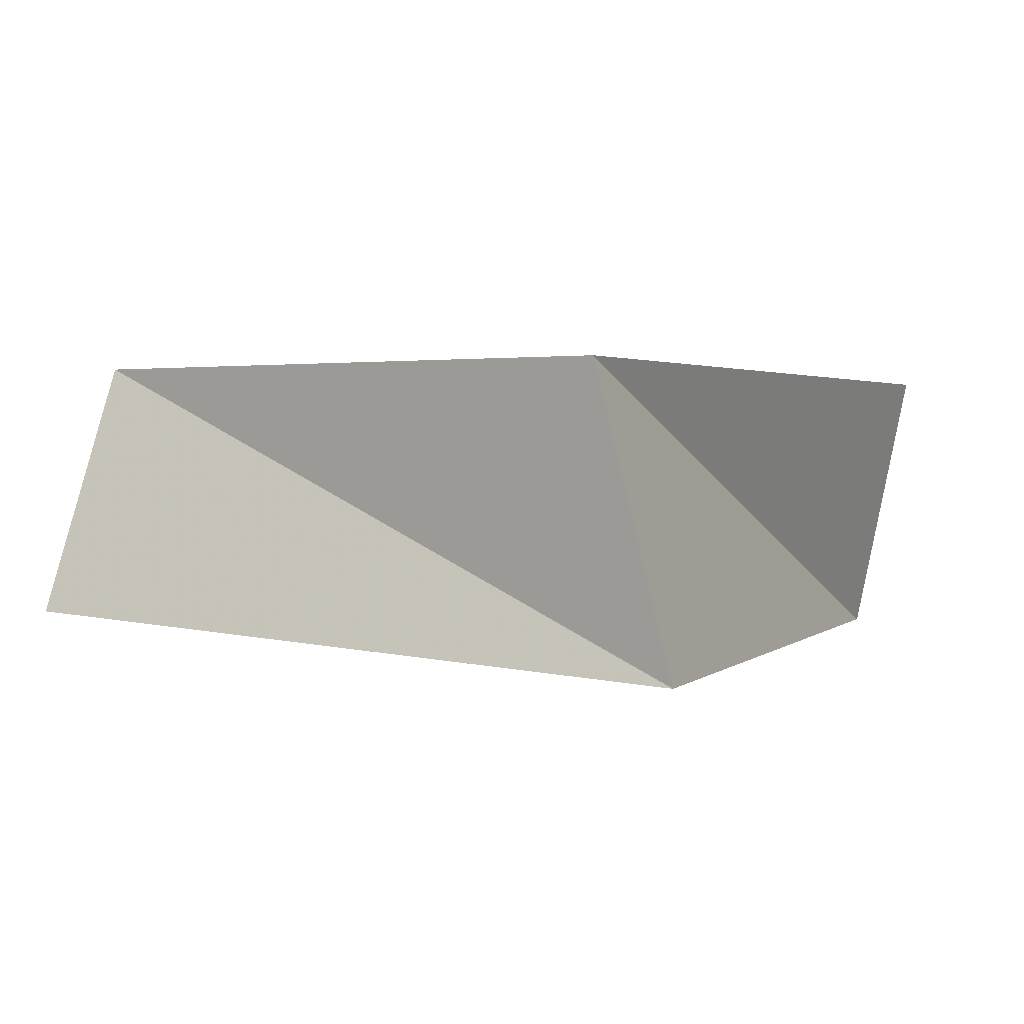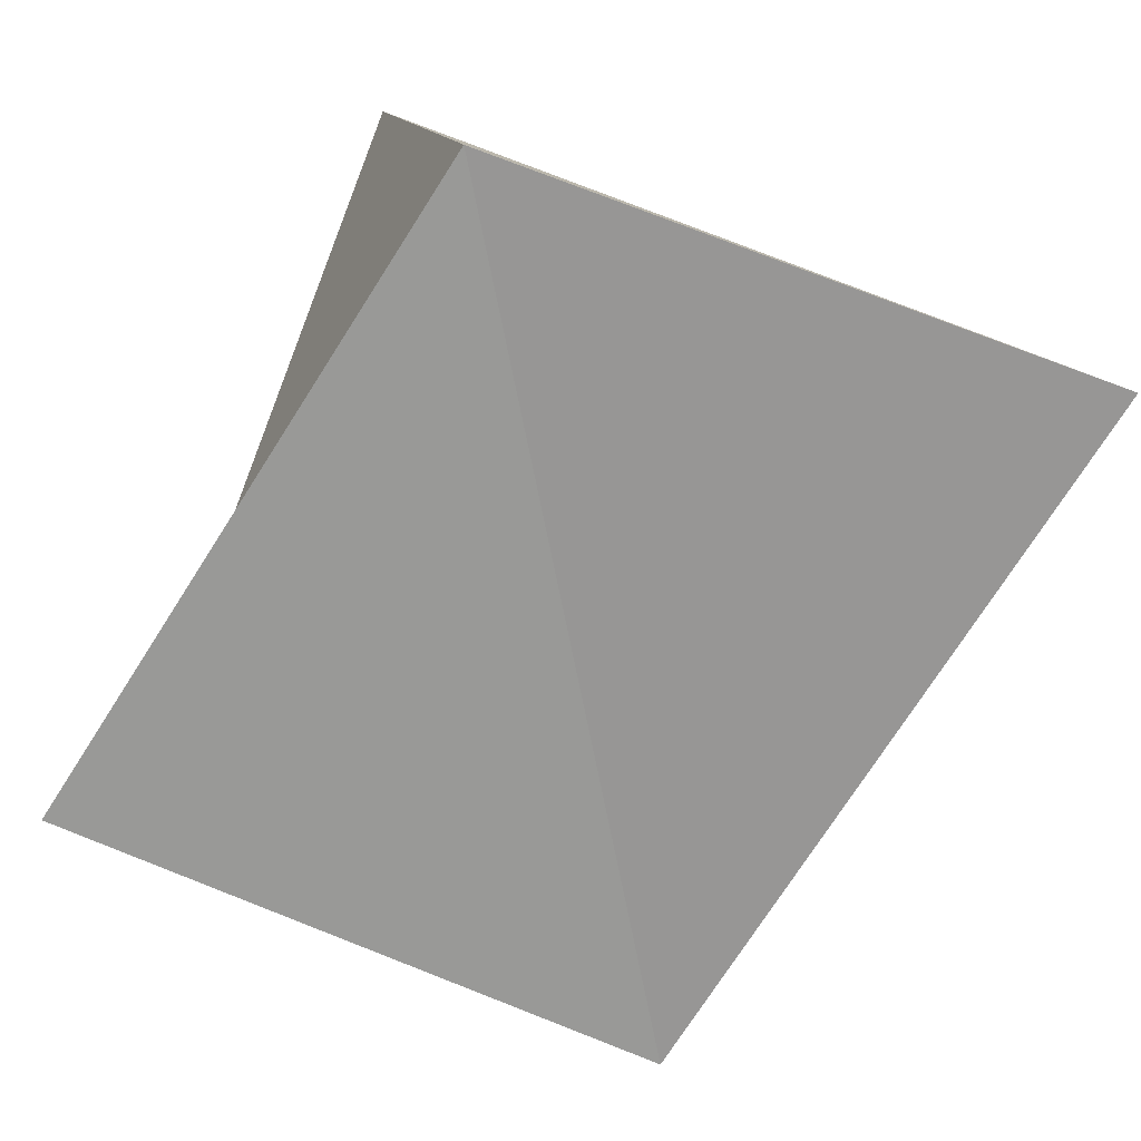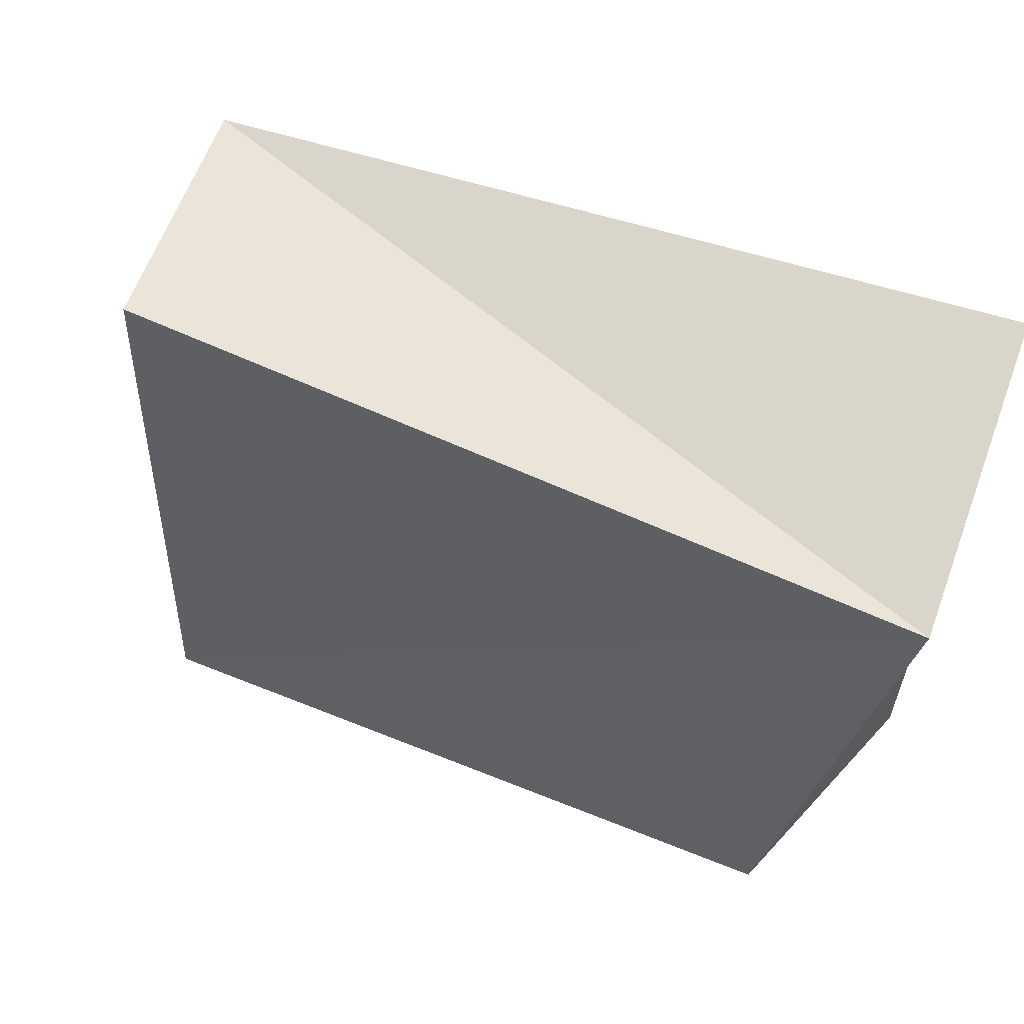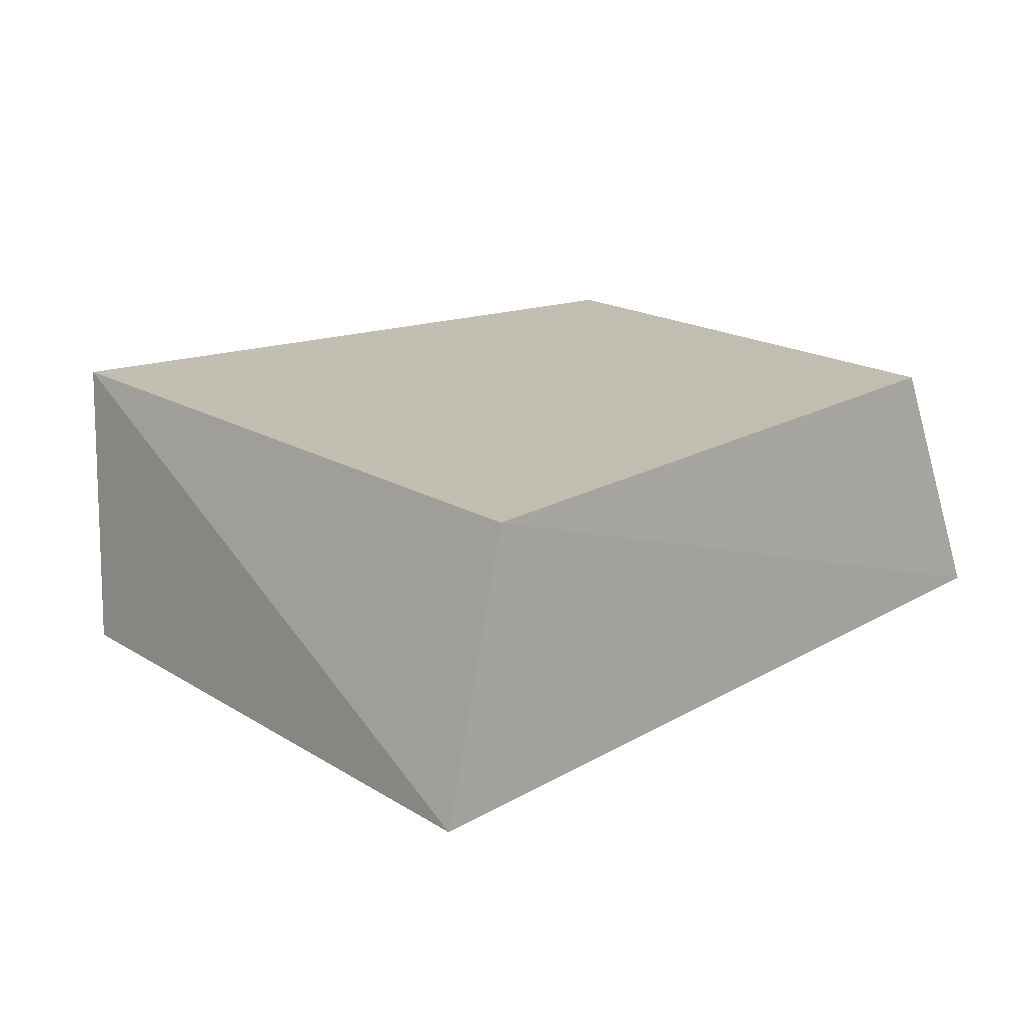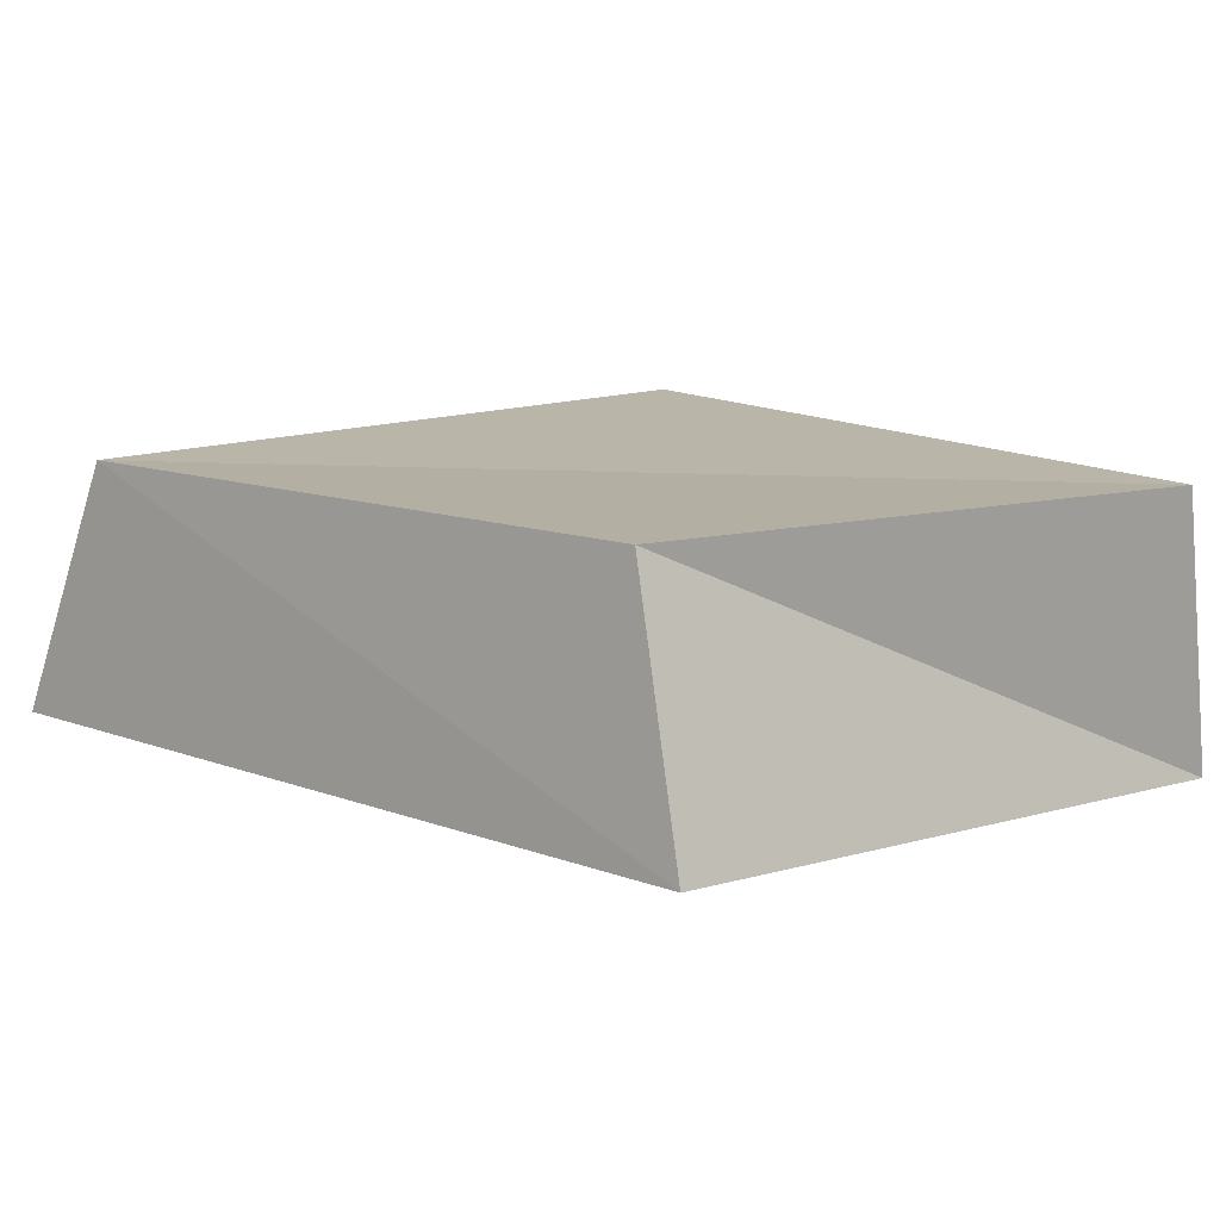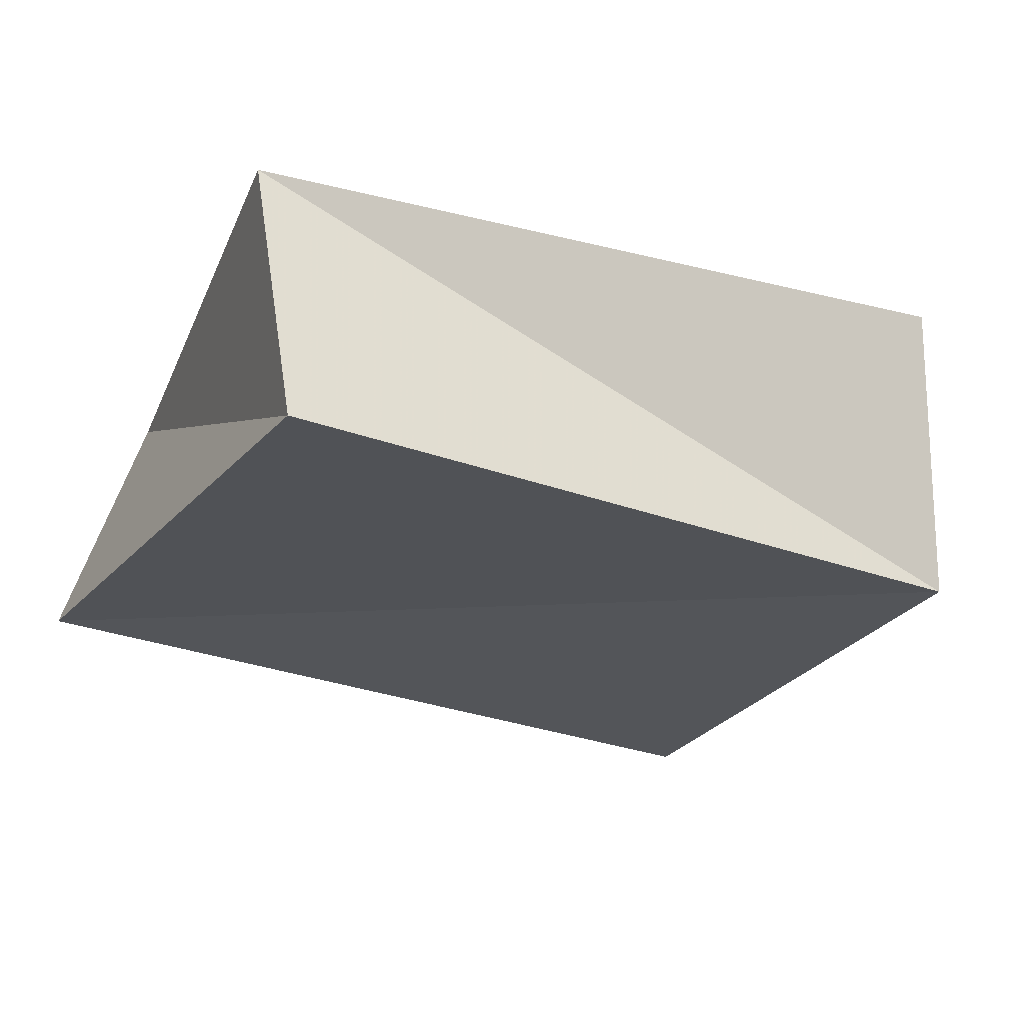
<metadata>
{"format":"obj","ext":"obj","renderer":"f3d","projection":"perspective","resolution":1024,"background":"white","views":[{"elev":0.3,"azim":116.7,"up":"+Z"},{"elev":-69.6,"azim":-117.3,"up":"+Z"},{"elev":59.0,"azim":23.5,"up":"+Y"},{"elev":17.3,"azim":-44.3,"up":"+Z"},{"elev":12.5,"azim":46.6,"up":"+Z"},{"elev":-24.7,"azim":151.3,"up":"+Z"}]}
</metadata>
<code>
v -0.05773 -0.04748 -0.01597
v 0.05302 0.04741 -0.02019
v 0.05507 0.03859 0.01701
v 0.05233 -0.04136 -0.01377
v -0.04577 -0.04364 0.01724
v -0.04757 0.03768 -0.01791
v 0.04228 -0.03782 0.01838
v -0.04032 0.0476 0.01837
f 5 8 1
f 4 5 1
f 1 8 6
f 6 4 1
f 5 3 8
f 7 5 4
f 7 3 5
f 8 3 6
f 2 4 6
f 6 3 2
f 2 7 4
f 3 7 2

</code>
